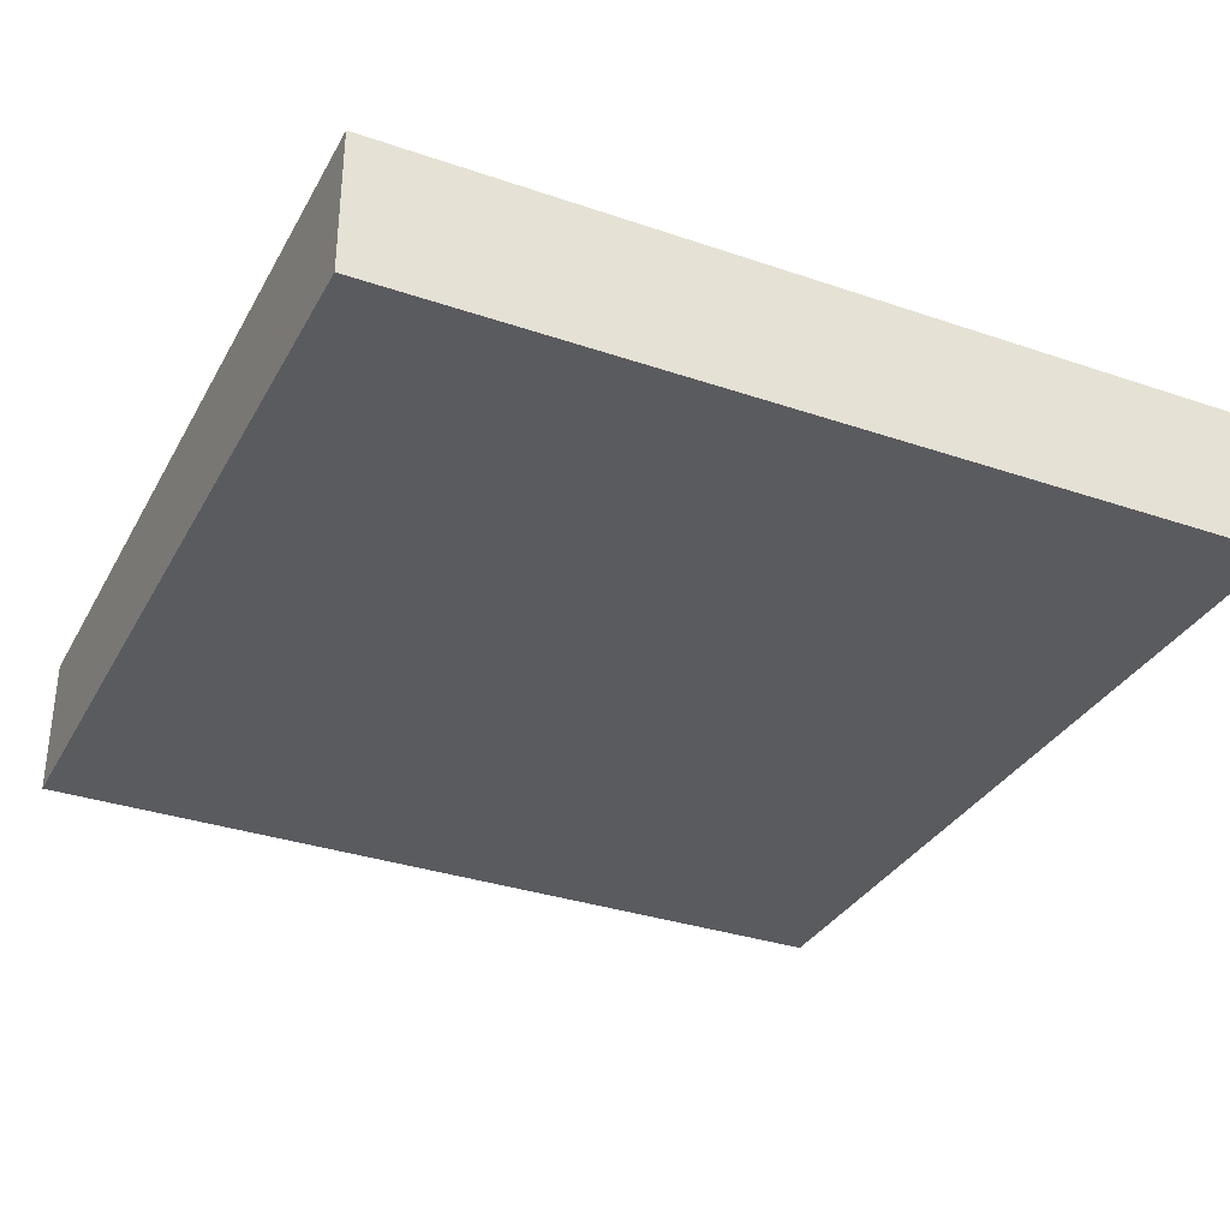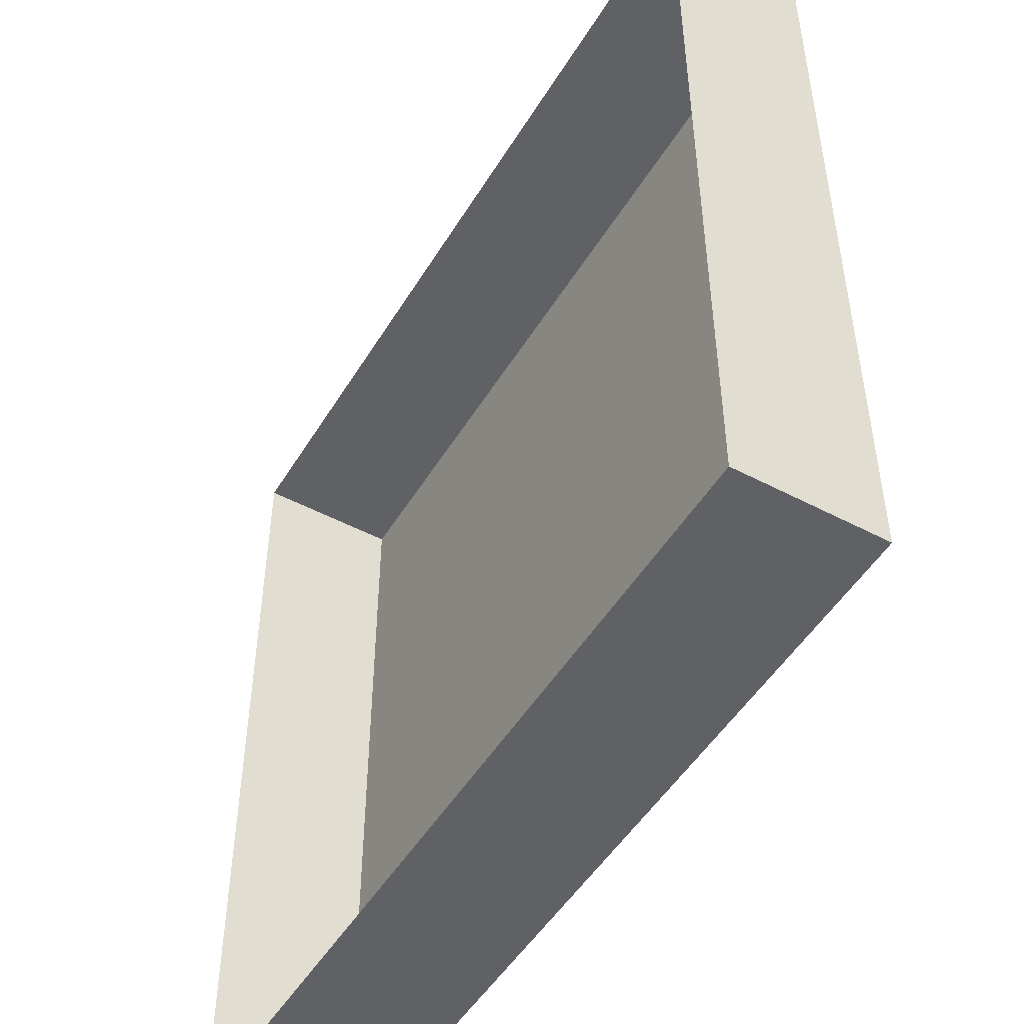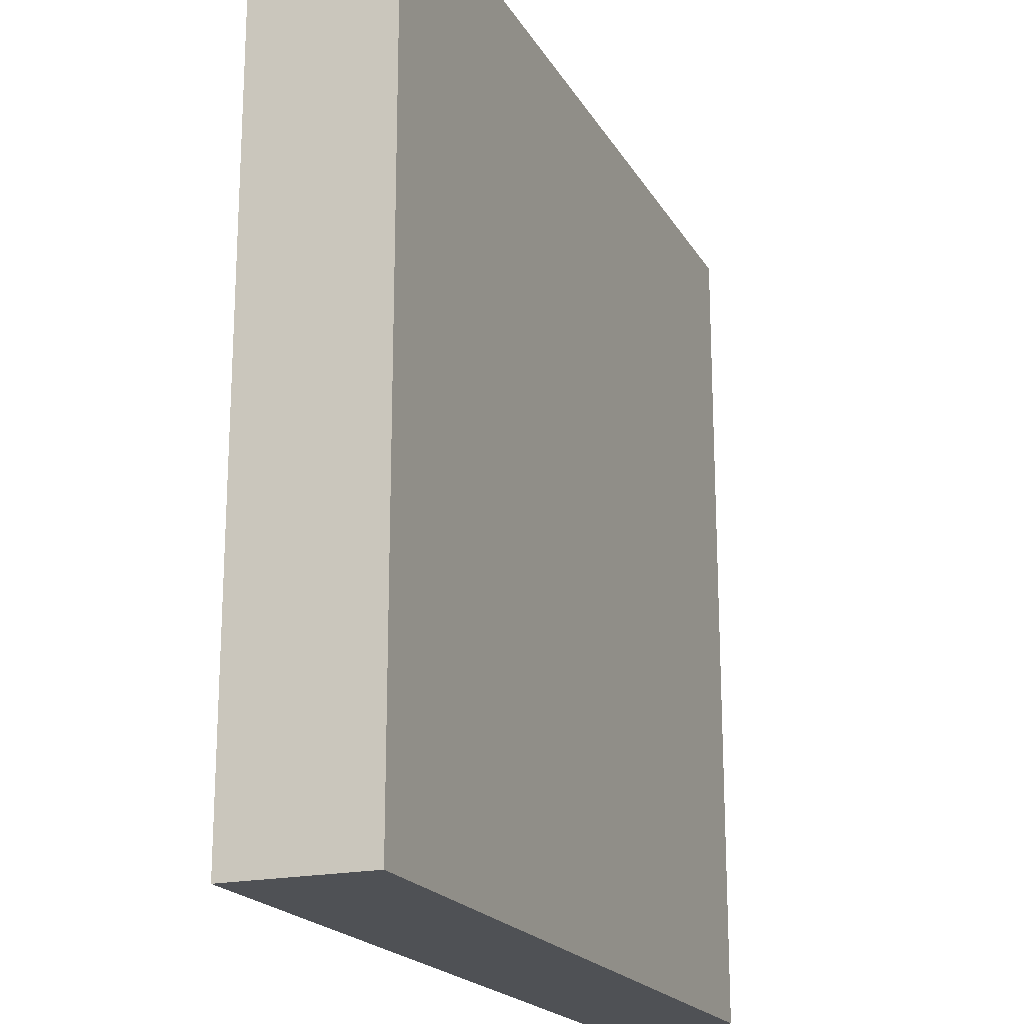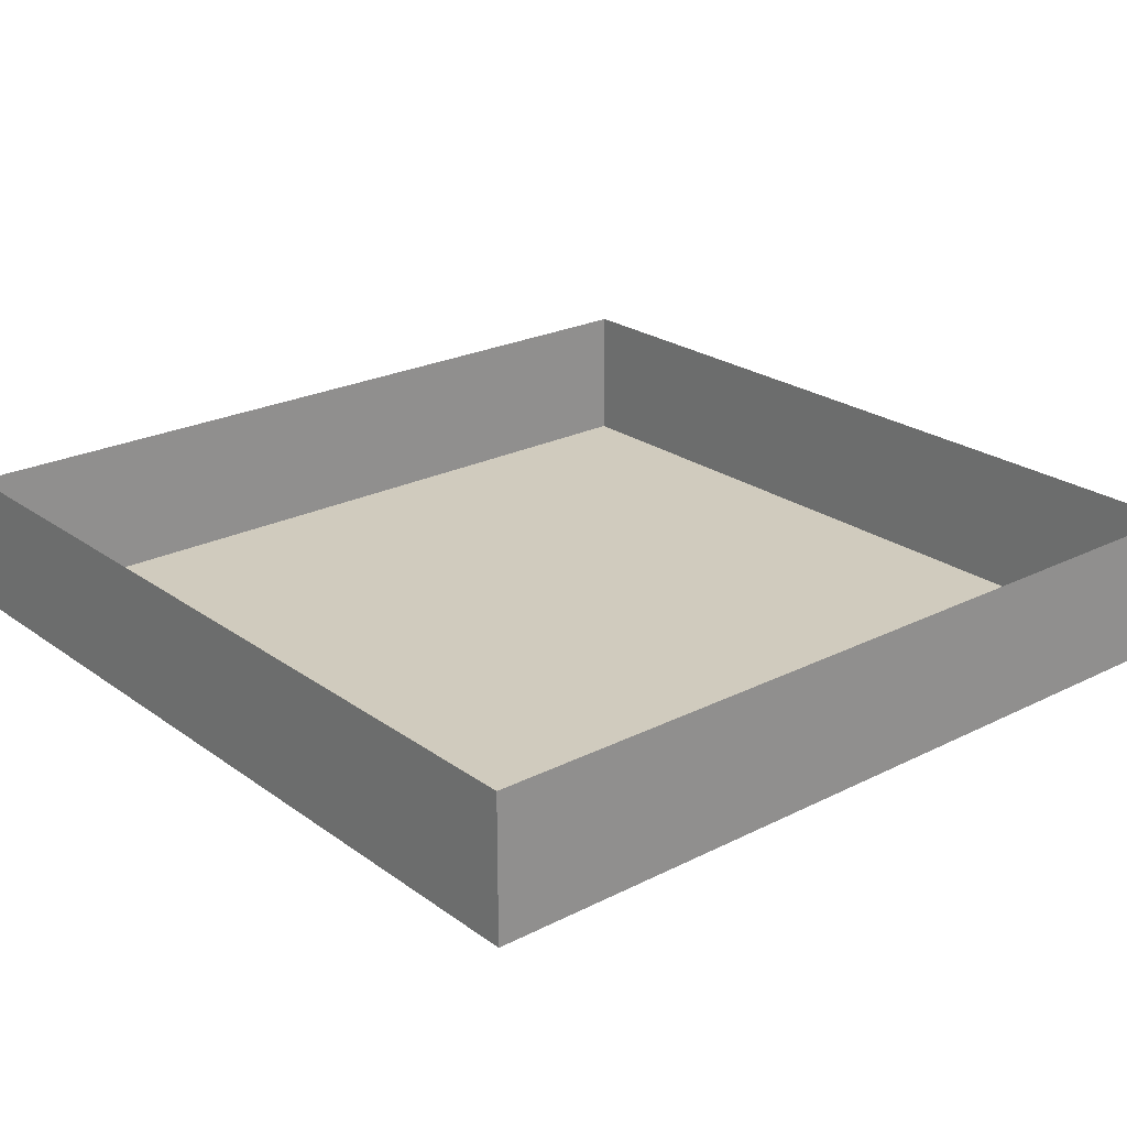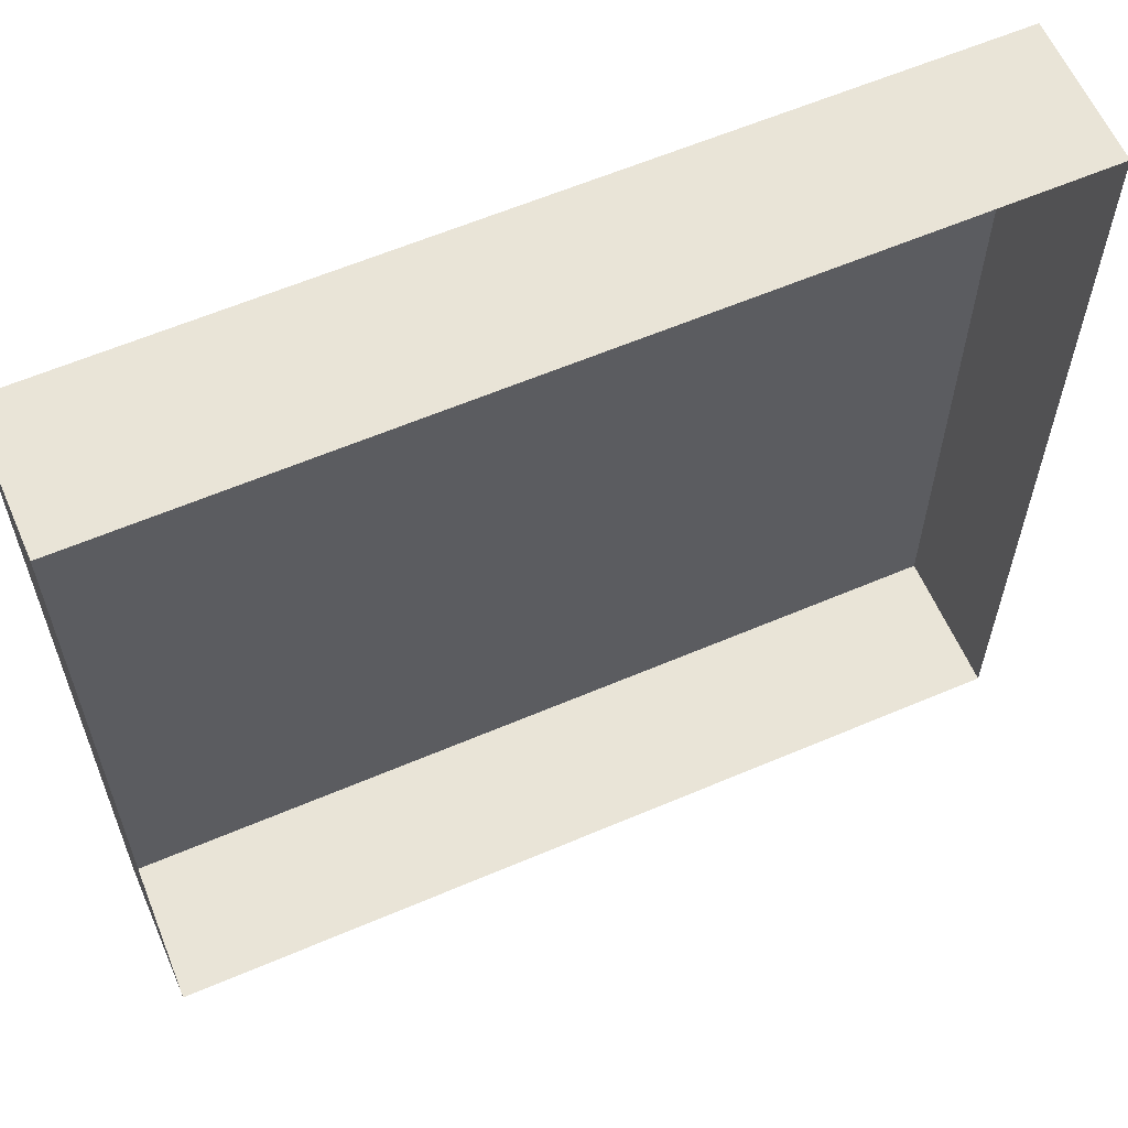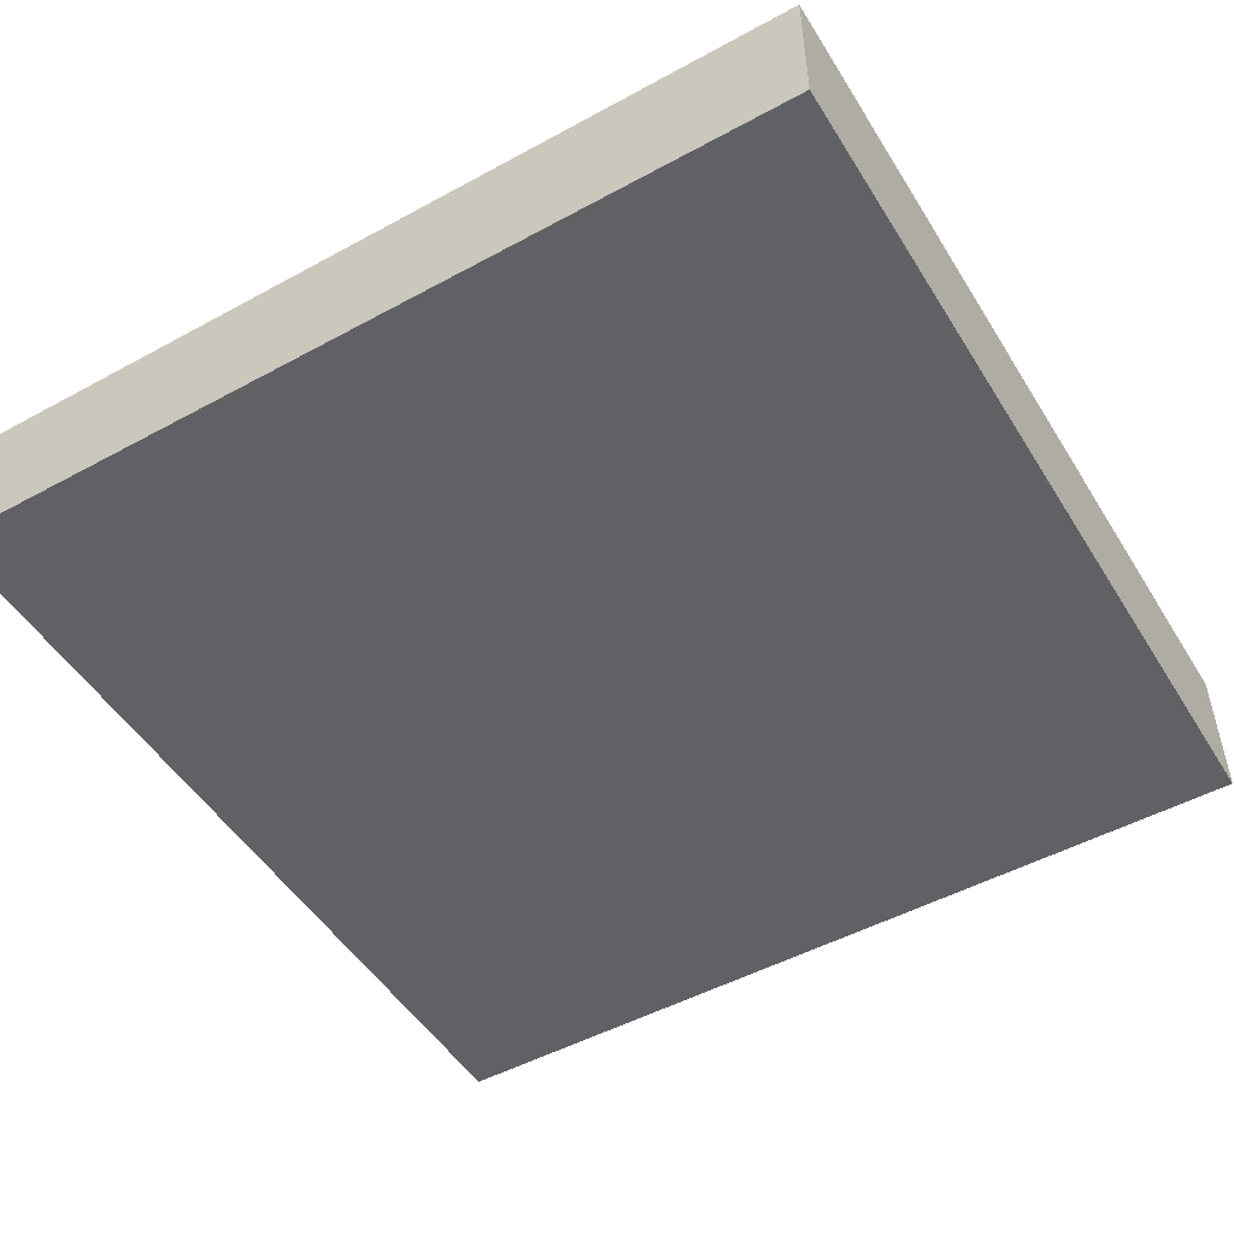
<metadata>
{"format":"obj","ext":"obj","renderer":"f3d","projection":"perspective","resolution":1024,"background":"white","views":[{"elev":-33.2,"azim":64.9,"up":"+Y"},{"elev":-49.7,"azim":-120.3,"up":"+Z"},{"elev":-19.6,"azim":-68.1,"up":"+Z"},{"elev":23.6,"azim":-40.1,"up":"+Y"},{"elev":60.9,"azim":156.5,"up":"+Z"},{"elev":-50.0,"azim":30.9,"up":"+Y"}]}
</metadata>
<code>
o Lamp3_00
v -0.3 -0.1 0.3
v -0.3 -0.1 -0.3
v 0.3 -0.1 -0.3
v -0.3 -0.1 0.3
v 0.3 -0.1 0.3
v 0.3 0 0.3
v 0.3 -0.1 0.3
v 0.3 -0.1 -0.3
v 0.3 0 -0.3
v 0.3 -0.1 -0.3
v -0.3 -0.1 -0.3
v -0.3 0 -0.3
v -0.3 -0.1 -0.3
v -0.3 -0.1 0.3
v -0.3 0 0.3
v 0.3 -0.1 -0.3
v 0.3 -0.1 0.3
v -0.3 -0.1 0.3
v 0.3 0 0.3
v -0.3 0 0.3
v -0.3 -0.1 0.3
v 0.3 0 -0.3
v 0.3 0 0.3
v 0.3 -0.1 0.3
v -0.3 0 -0.3
v 0.3 0 -0.3
v 0.3 -0.1 -0.3
v -0.3 0 0.3
v -0.3 0 -0.3
v -0.3 -0.1 -0.3
f 1 2 3
f 4 5 6
f 7 8 9
f 10 11 12
f 13 14 15
f 16 17 18
f 19 20 21
f 22 23 24
f 25 26 27
f 28 29 30

</code>
